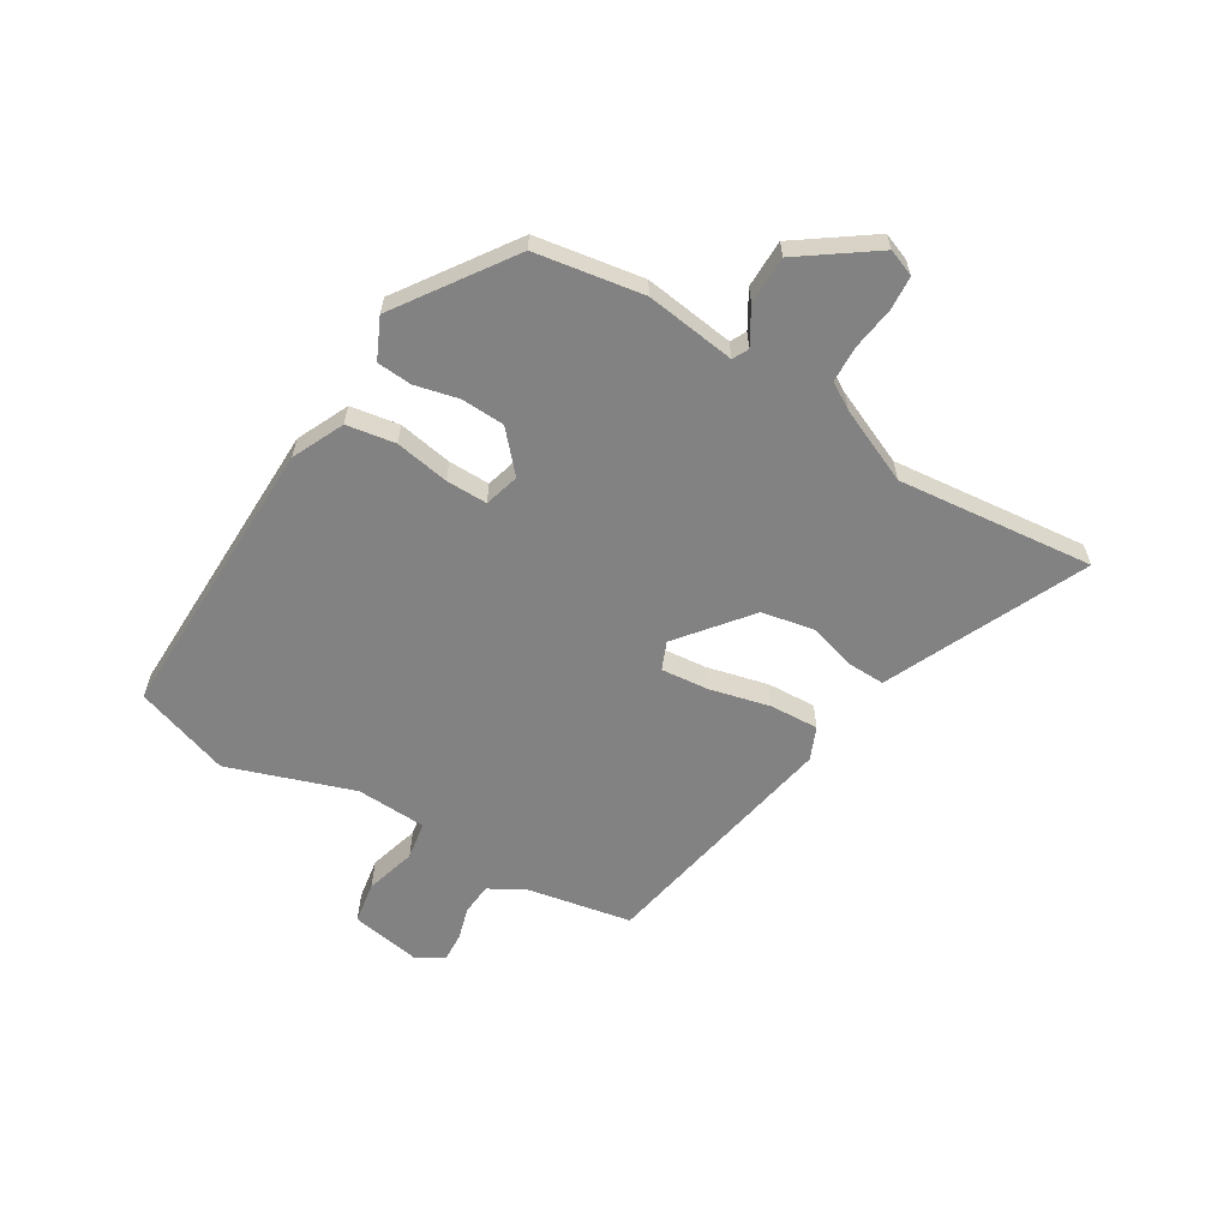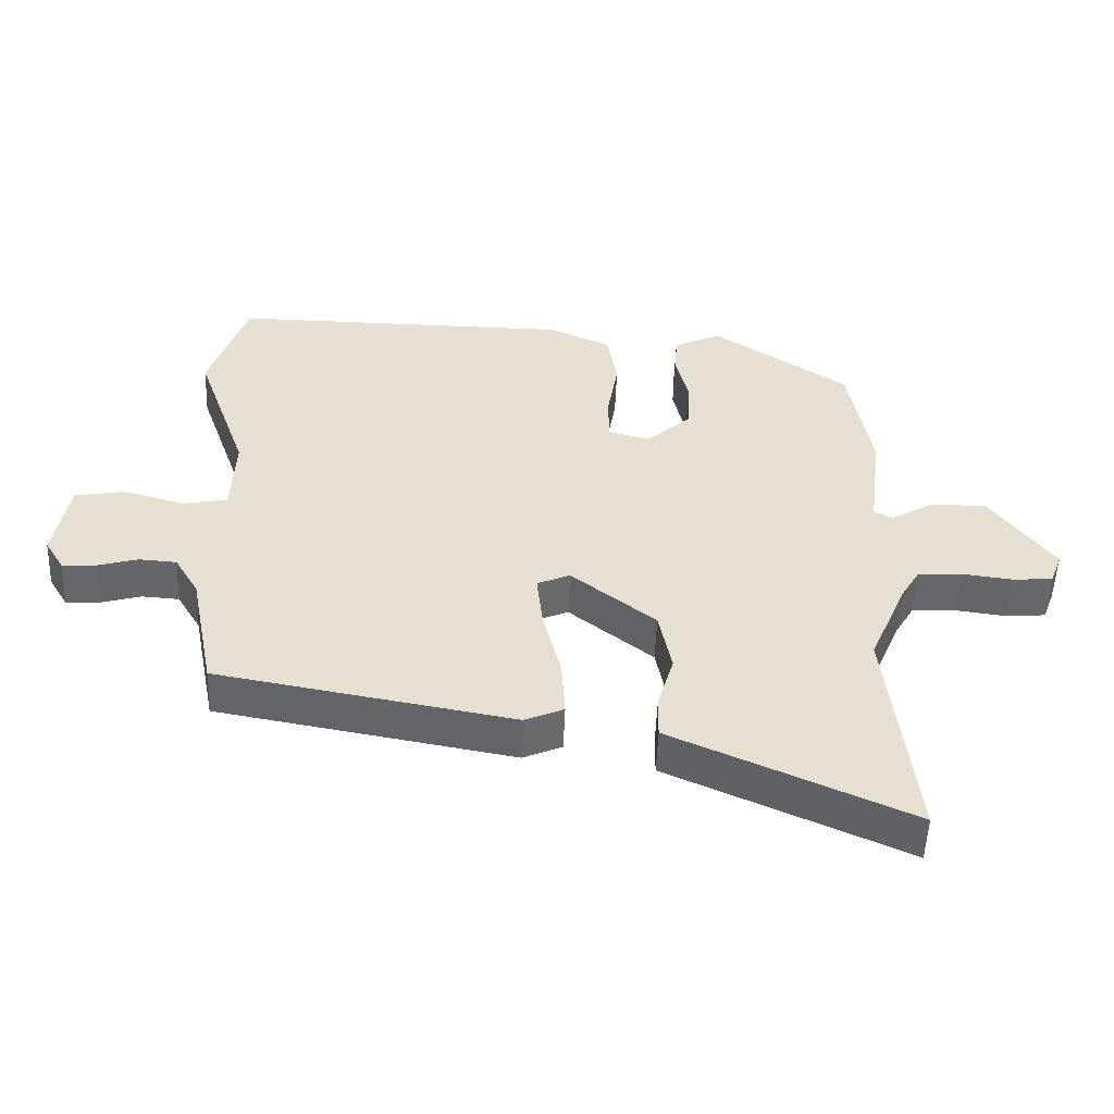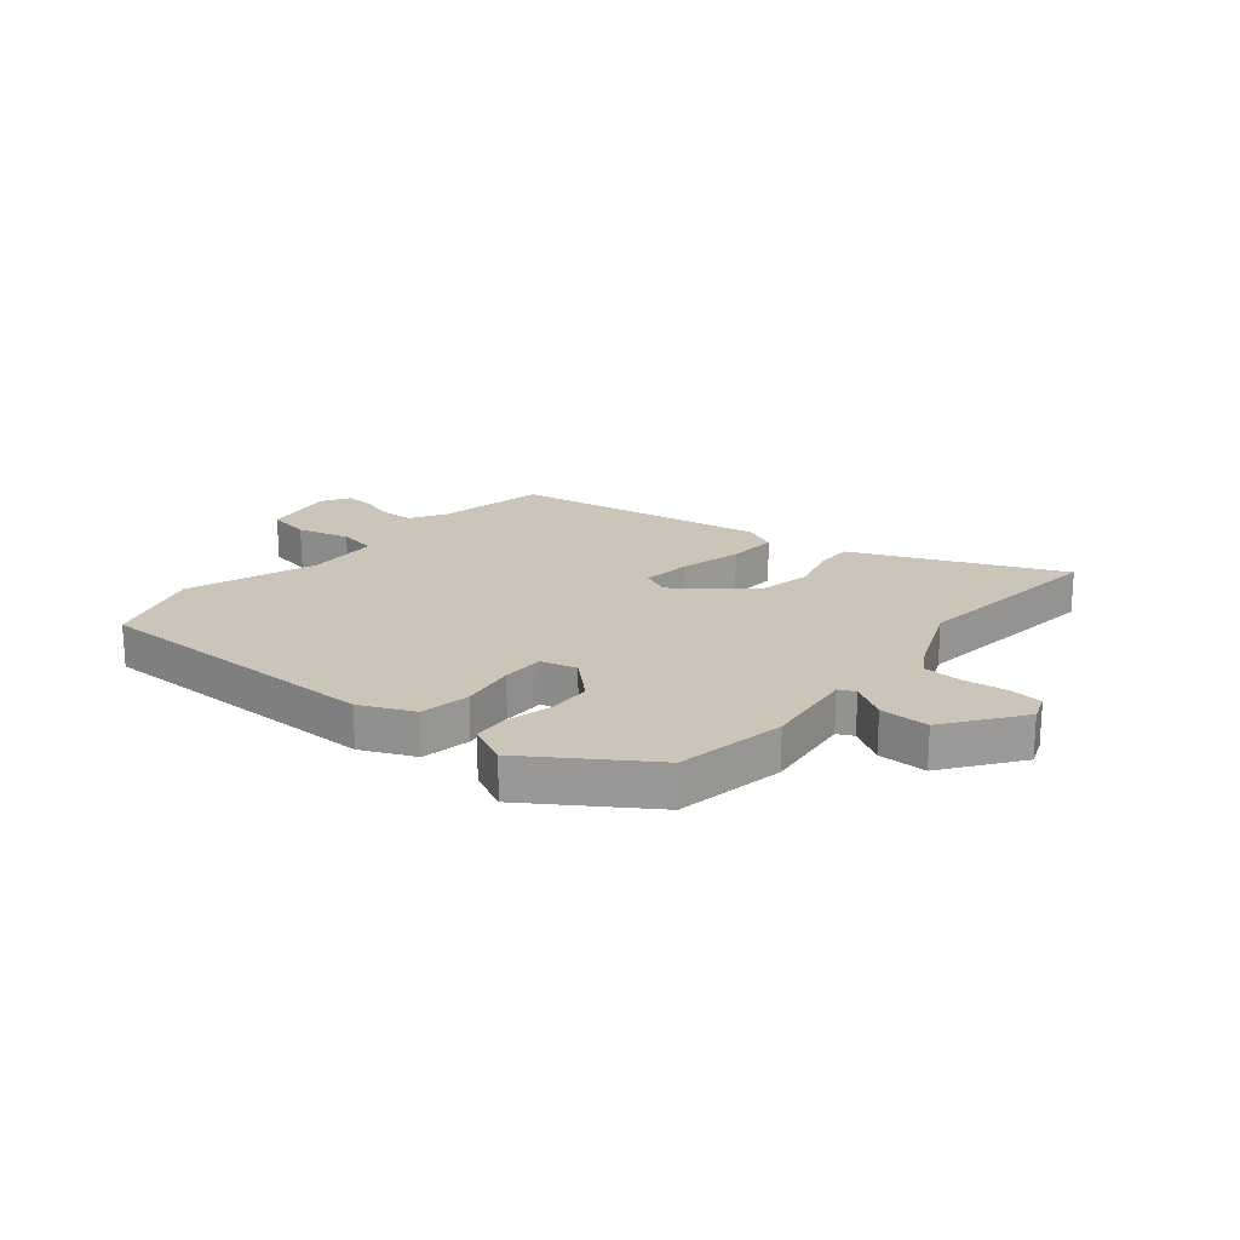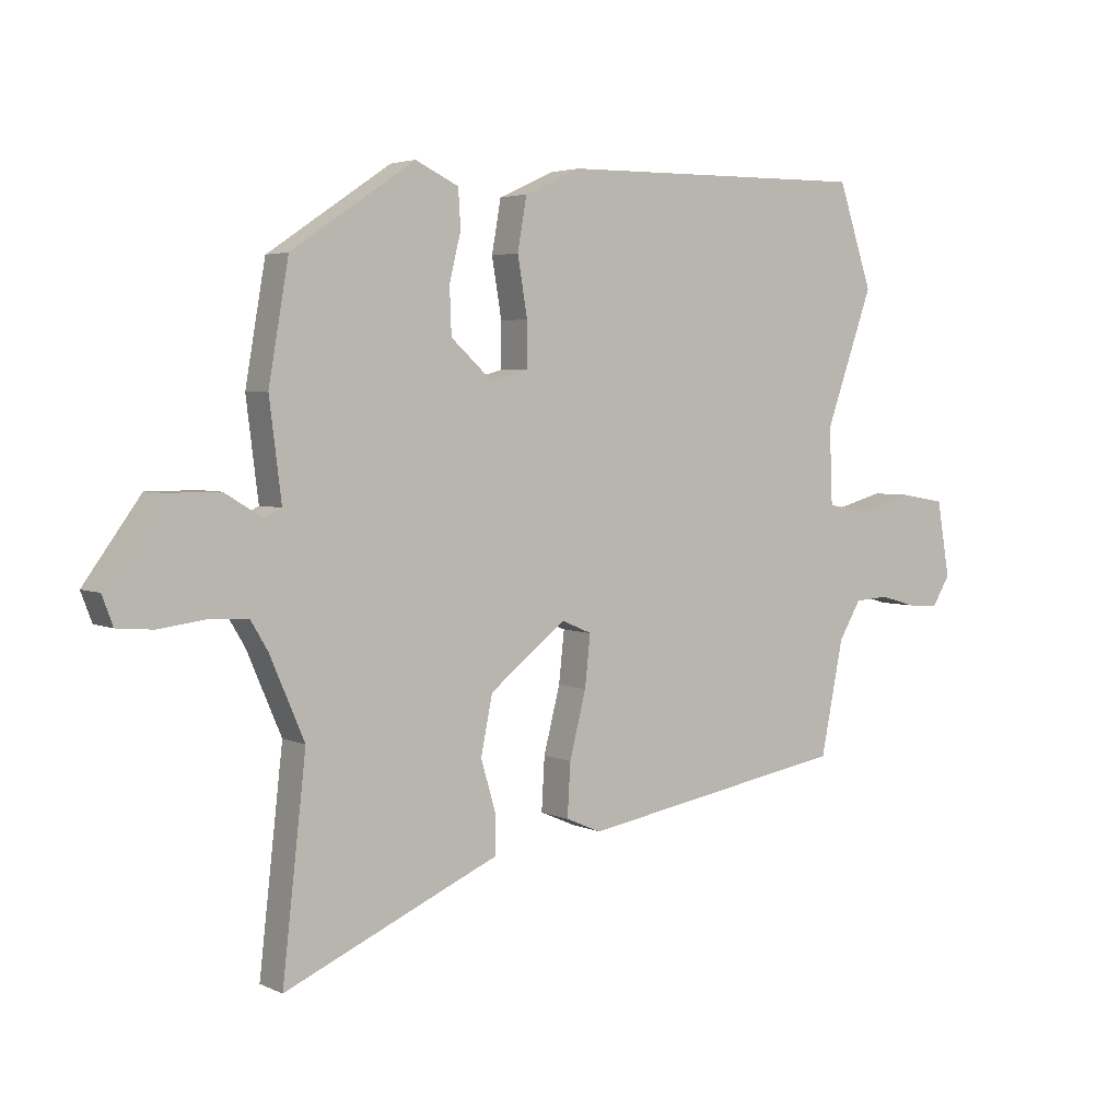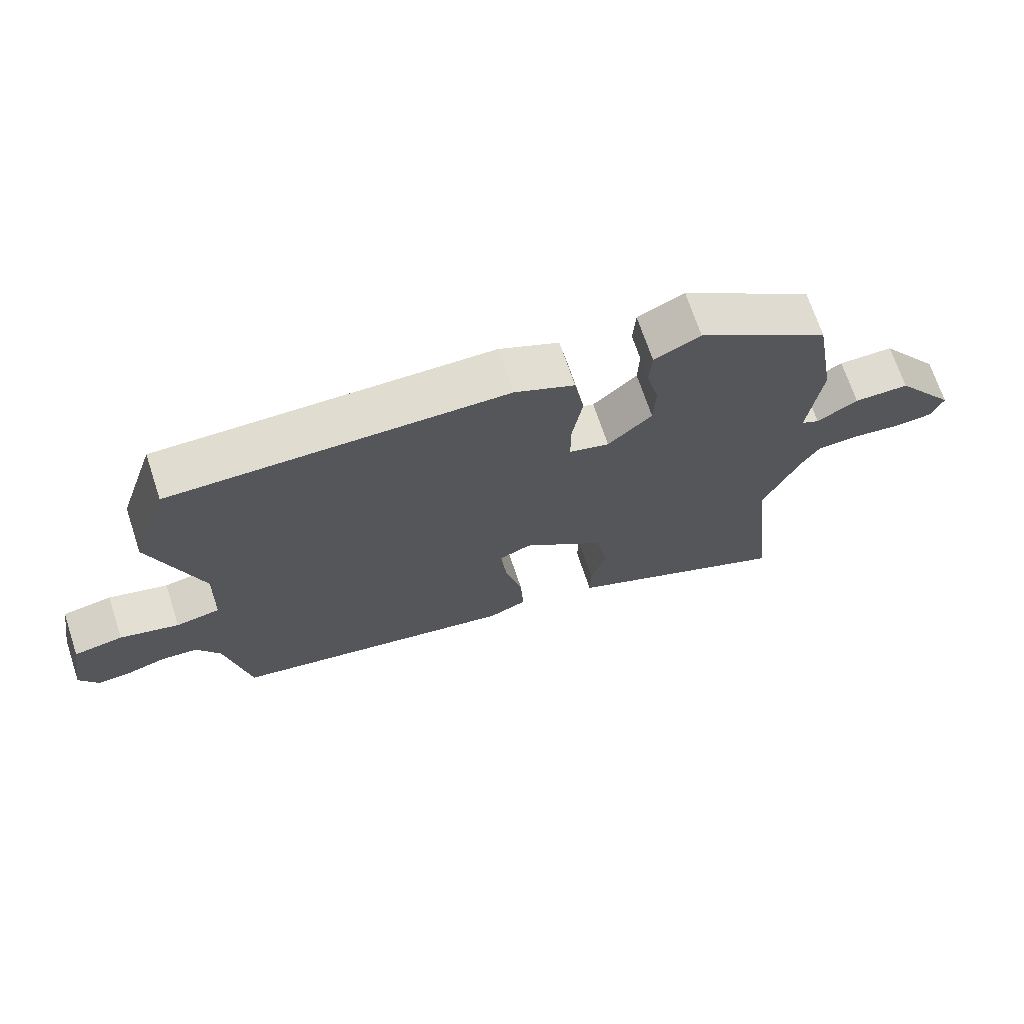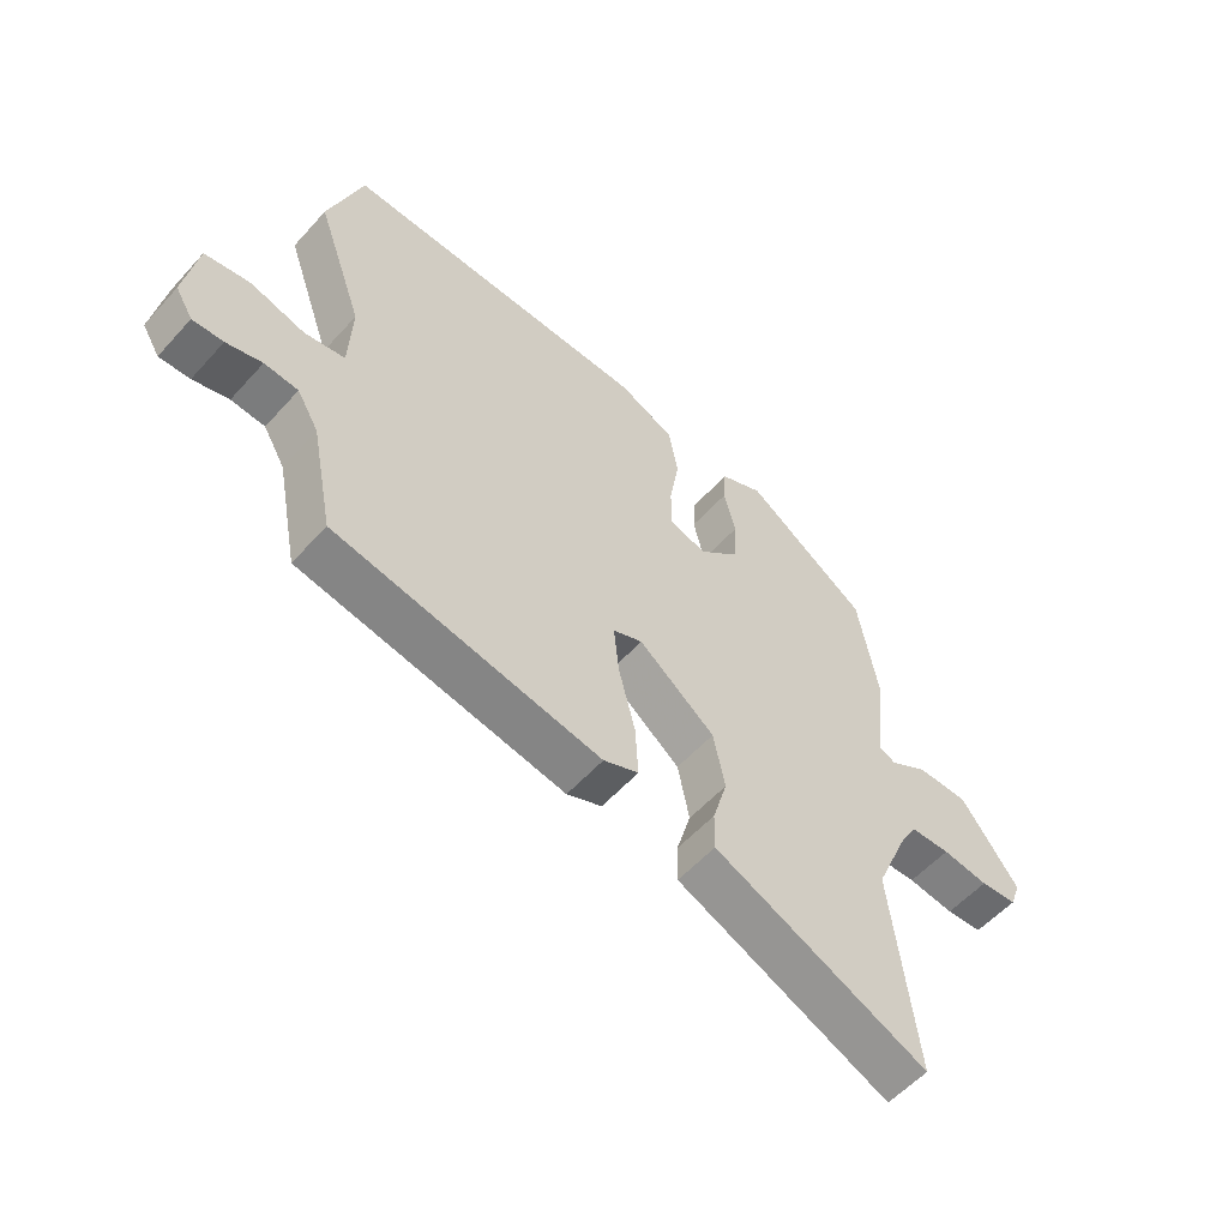
<metadata>
{"format":"obj","ext":"obj","renderer":"f3d","projection":"perspective","resolution":1024,"background":"white","views":[{"elev":-60.7,"azim":58.3,"up":"+Y"},{"elev":-52.2,"azim":-2.2,"up":"+Z"},{"elev":20.4,"azim":40.0,"up":"+Y"},{"elev":3.8,"azim":145.9,"up":"+Z"},{"elev":69.8,"azim":-18.4,"up":"+Z"},{"elev":-56.3,"azim":-41.3,"up":"+Z"}]}
</metadata>
<code>
v -0.463 0.07 -0.407
v -0.5 0.07 -0.22
v -0.536 0.07 -0.159
v -0.592 0.07 -0.155
v -0.651 0.07 -0.172
v -0.702 0.07 -0.175
v -0.731 0.07 -0.127
v -0.71 0.07 -0.002
v -0.635 0.07 0.011
v -0.545 0.07 -0.014
v -0.478 0.07 -0.002
v -0.473 0.07 0.123
v -0.551 0.07 0.345
v -0.495 0.07 0.514
v 0.017 0.07 0.509
v 0.109 0.07 0.467
v 0.124 0.07 0.381
v 0.108 0.07 0.285
v 0.108 0.07 0.212
v 0.17 0.07 0.195
v 0.238 0.07 0.257
v 0.241 0.07 0.333
v 0.222 0.07 0.411
v 0.226 0.07 0.473
v 0.297 0.07 0.507
v 0.5 0.07 0.37
v 0.533 0.07 0.179
v 0.513 0.07 0.019
v 0.541 0.07 0.005
v 0.604 0.07 0.043
v 0.689 0.07 0.043
v 0.783 0.07 -0.087
v 0.765 0.07 -0.135
v 0.705 0.07 -0.14
v 0.629 0.07 -0.13
v 0.564 0.07 -0.133
v 0.536 0.07 -0.18
v 0.479 0.07 -0.313
v 0.518 0.07 -0.661
v 0.248 0.07 -0.541
v 0.164 0.07 -0.504
v 0.165 0.07 -0.439
v 0.189 0.07 -0.356
v 0.17 0.07 -0.261
v 0.044 0.07 -0.162
v -0.005 0.07 -0.183
v 0.004 0.07 -0.267
v 0.031 0.07 -0.374
v 0.036 0.07 -0.461
v -0.022 0.07 -0.486
v -0.463 0 -0.407
v -0.5 0 -0.22
v -0.536 0 -0.159
v -0.592 0 -0.155
v -0.651 0 -0.172
v -0.702 0 -0.175
v -0.731 0 -0.127
v -0.71 0 -0.002
v -0.635 0 0.011
v -0.545 0 -0.014
v -0.478 0 -0.002
v -0.473 0 0.123
v -0.551 0 0.345
v -0.495 0 0.514
v 0.017 0 0.509
v 0.109 0 0.467
v 0.124 0 0.381
v 0.108 0 0.285
v 0.108 0 0.212
v 0.17 0 0.195
v 0.238 0 0.257
v 0.241 0 0.333
v 0.222 0 0.411
v 0.226 0 0.473
v 0.297 0 0.507
v 0.5 0 0.37
v 0.533 0 0.179
v 0.513 0 0.019
v 0.541 0 0.005
v 0.604 0 0.043
v 0.689 0 0.043
v 0.783 0 -0.087
v 0.765 0 -0.135
v 0.705 0 -0.14
v 0.629 0 -0.13
v 0.564 0 -0.133
v 0.536 0 -0.18
v 0.479 0 -0.313
v 0.518 0 -0.661
v 0.248 0 -0.541
v 0.164 0 -0.504
v 0.165 0 -0.439
v 0.189 0 -0.356
v 0.17 0 -0.261
v 0.044 0 -0.162
v -0.005 0 -0.183
v 0.004 0 -0.267
v 0.031 0 -0.374
v 0.036 0 -0.461
v -0.022 0 -0.486
f 47 48 49 50
f 46 47 50 1
f 40 41 42 43
f 38 39 40 43
f 37 38 43 44
f 36 37 44 45
f 32 33 34 35
f 32 35 36
f 29 30 31 32
f 29 32 36 45
f 25 26 27 28
f 23 24 25 28
f 22 23 28
f 21 22 28
f 20 21 28
f 19 20 28
f 19 28 29 45
f 15 16 17 18
f 12 13 14 15
f 11 12 15 18
f 7 8 9 10
f 7 10 11
f 4 5 6 7
f 3 4 7 11
f 2 3 11 18
f 46 1 2 18
f 18 19 45 46
f 100 99 98 97
f 51 100 97 96
f 93 92 91 90
f 93 90 89 88
f 94 93 88 87
f 95 94 87 86
f 85 84 83 82
f 86 85 82
f 82 81 80 79
f 95 86 82 79
f 78 77 76 75
f 78 75 74 73
f 78 73 72
f 78 72 71
f 78 71 70
f 78 70 69
f 95 79 78 69
f 68 67 66 65
f 65 64 63 62
f 68 65 62 61
f 60 59 58 57
f 61 60 57
f 57 56 55 54
f 61 57 54 53
f 68 61 53 52
f 68 52 51 96
f 96 95 69 68
f 1 51 52 2
f 2 52 53 3
f 3 53 54 4
f 4 54 55 5
f 5 55 56 6
f 6 56 57 7
f 7 57 58 8
f 8 58 59 9
f 9 59 60 10
f 10 60 61 11
f 11 61 62 12
f 12 62 63 13
f 13 63 64 14
f 14 64 65 15
f 15 65 66 16
f 16 66 67 17
f 17 67 68 18
f 18 68 69 19
f 19 69 70 20
f 20 70 71 21
f 21 71 72 22
f 22 72 73 23
f 23 73 74 24
f 24 74 75 25
f 25 75 76 26
f 26 76 77 27
f 27 77 78 28
f 28 78 79 29
f 29 79 80 30
f 30 80 81 31
f 31 81 82 32
f 32 82 83 33
f 33 83 84 34
f 34 84 85 35
f 35 85 86 36
f 36 86 87 37
f 37 87 88 38
f 38 88 89 39
f 39 89 90 40
f 40 90 91 41
f 41 91 92 42
f 42 92 93 43
f 43 93 94 44
f 44 94 95 45
f 45 95 96 46
f 46 96 97 47
f 47 97 98 48
f 48 98 99 49
f 49 99 100 50
f 50 100 51 1

</code>
